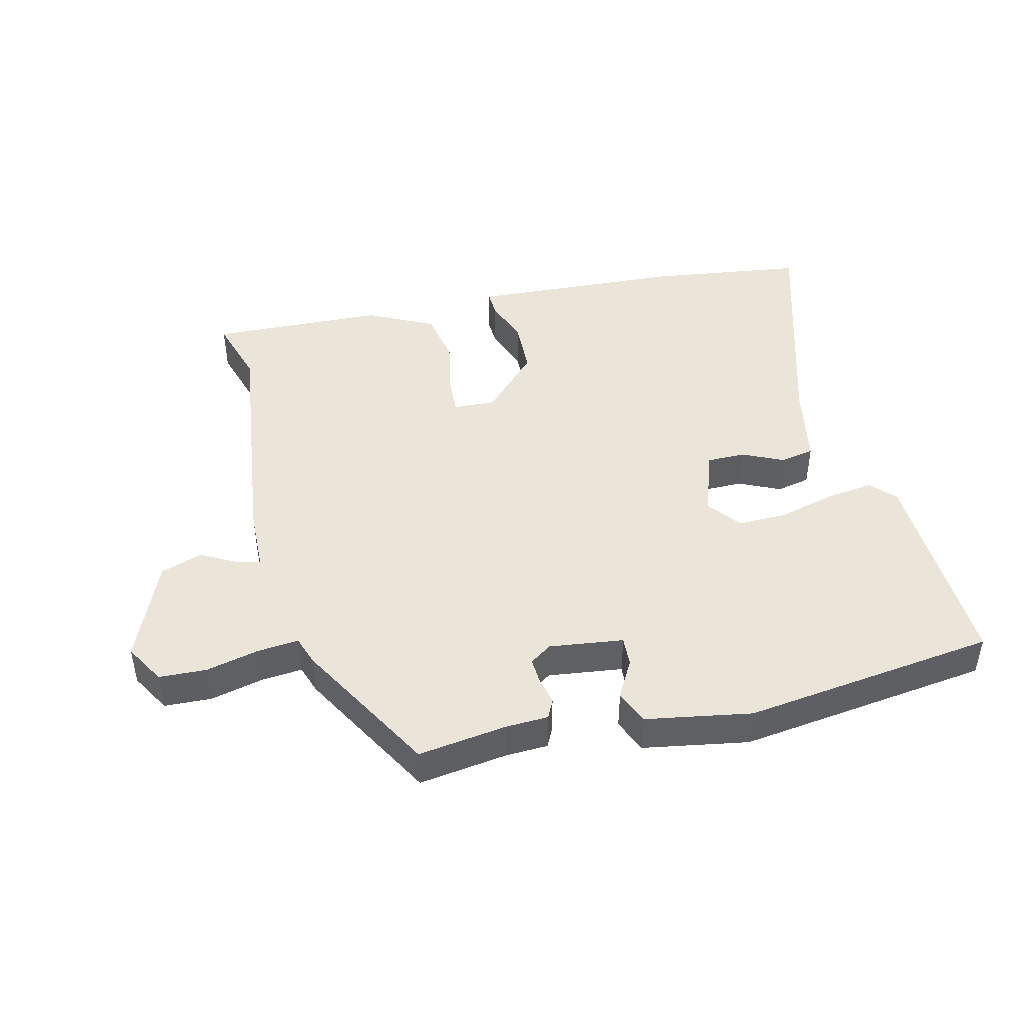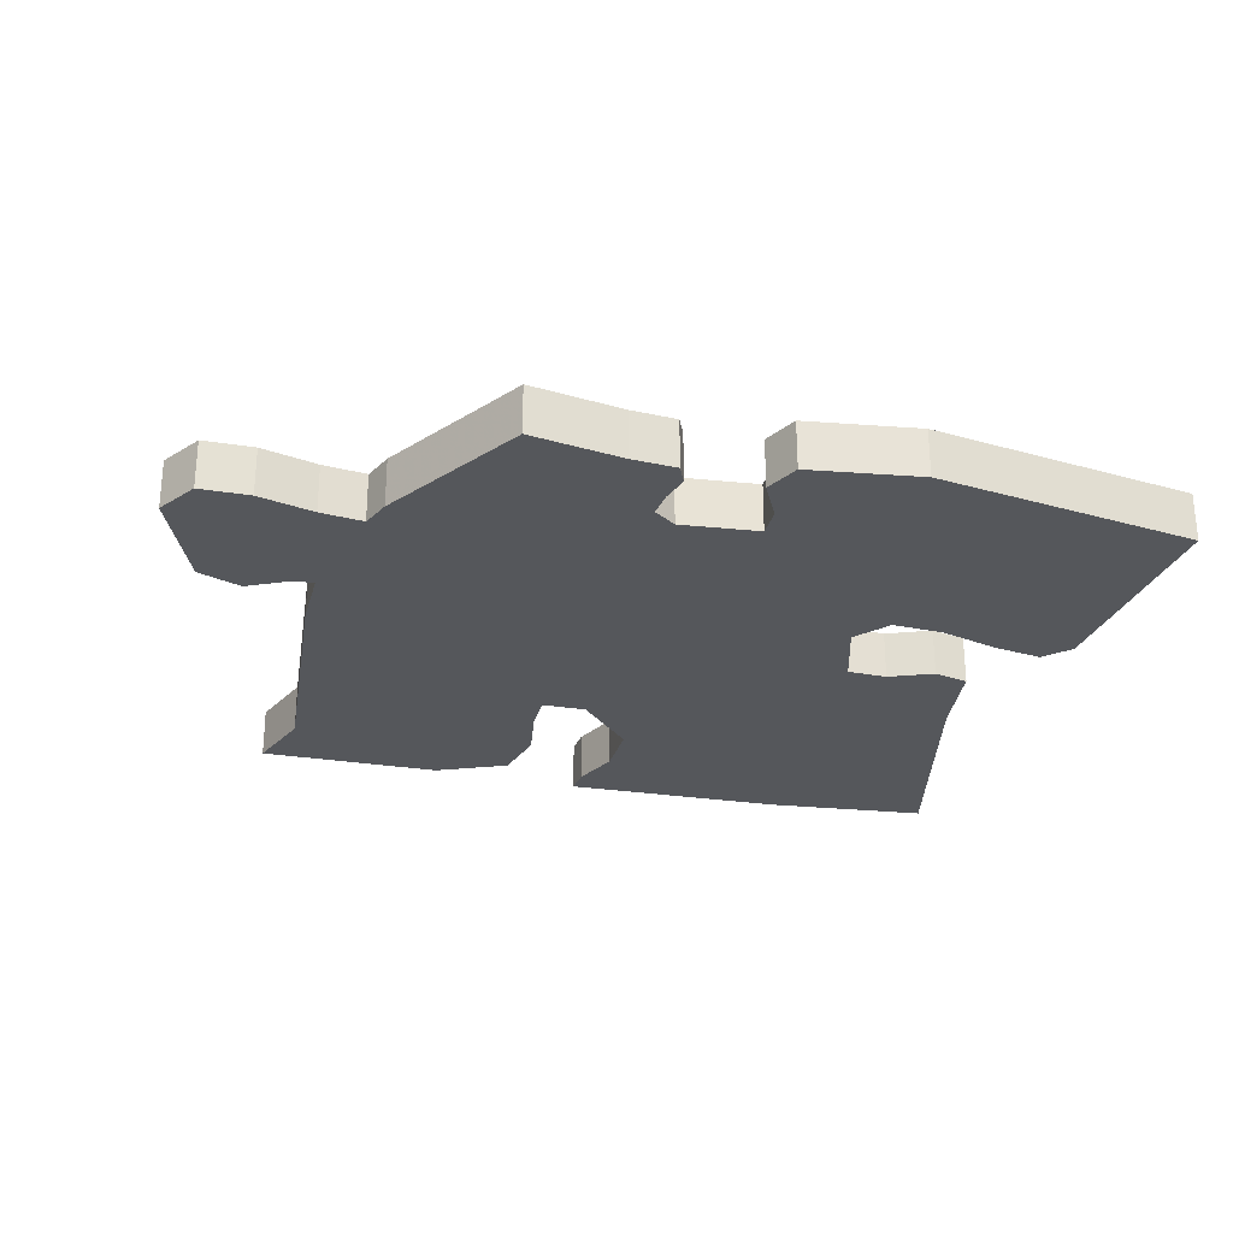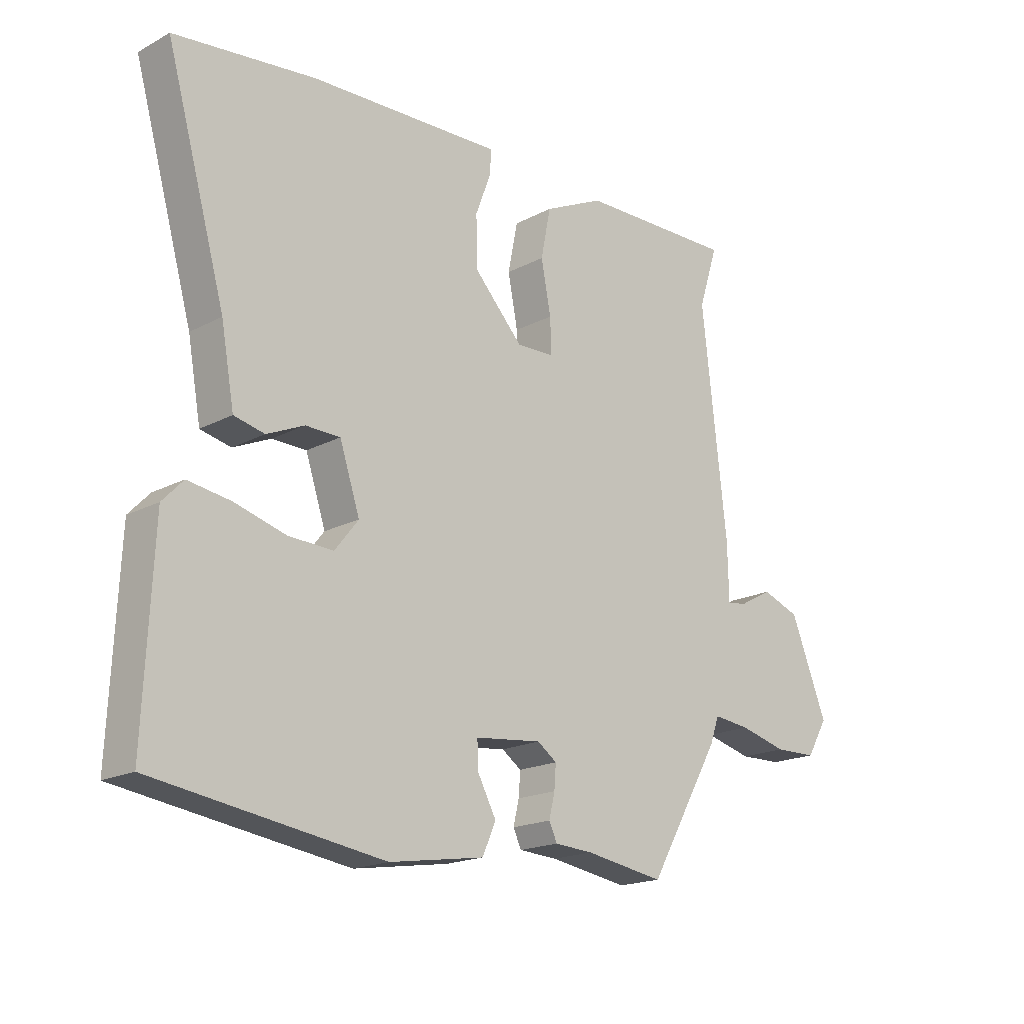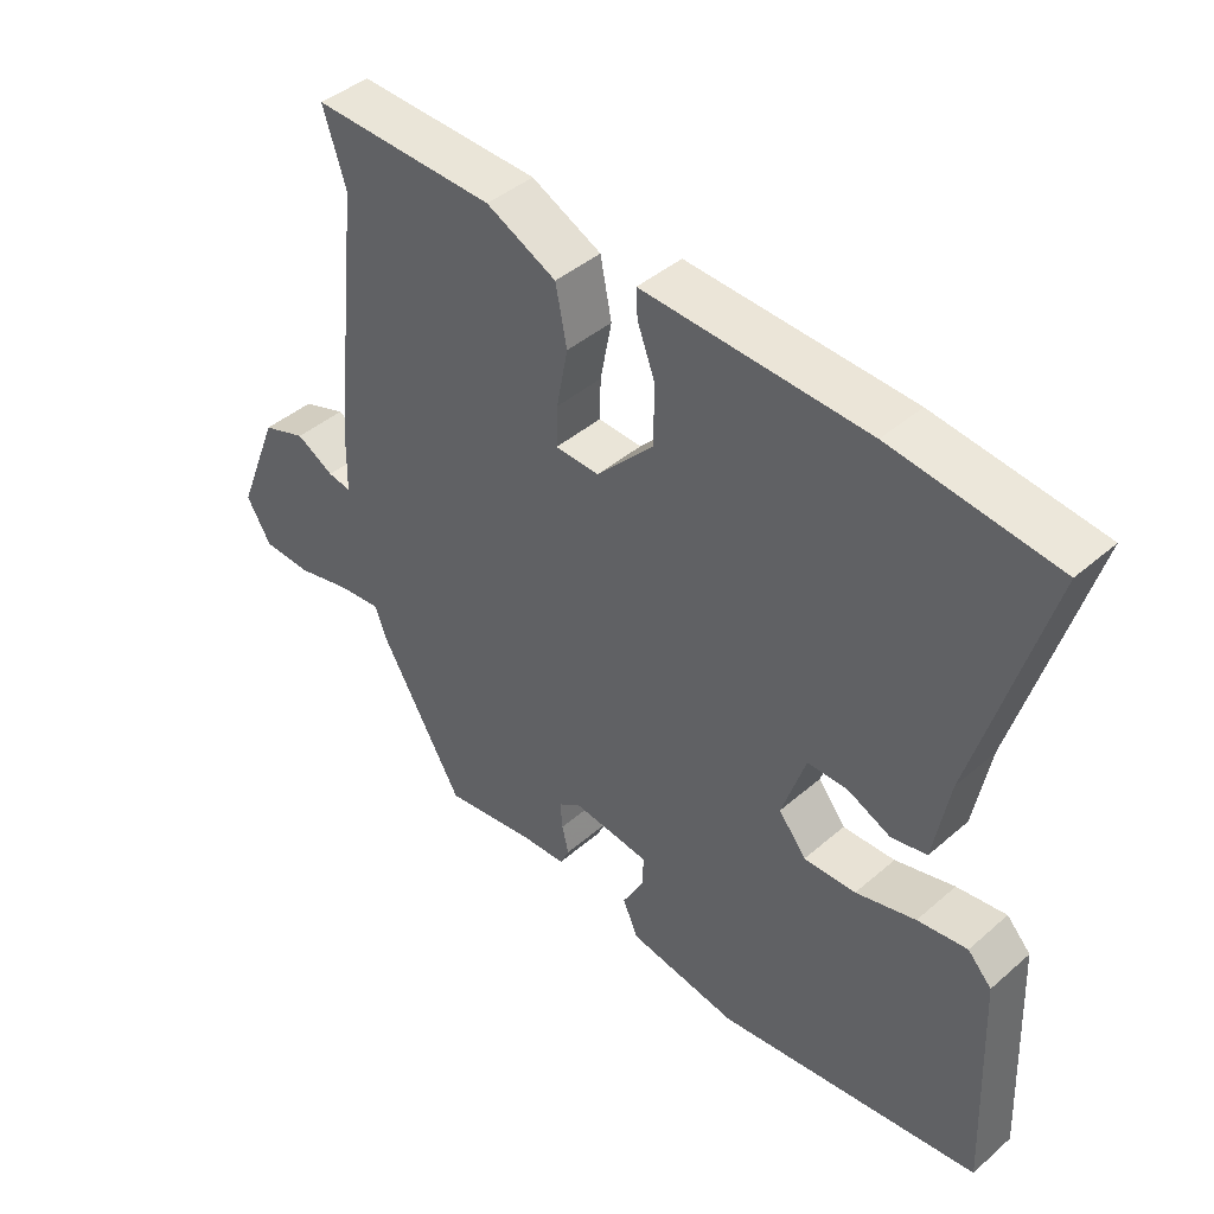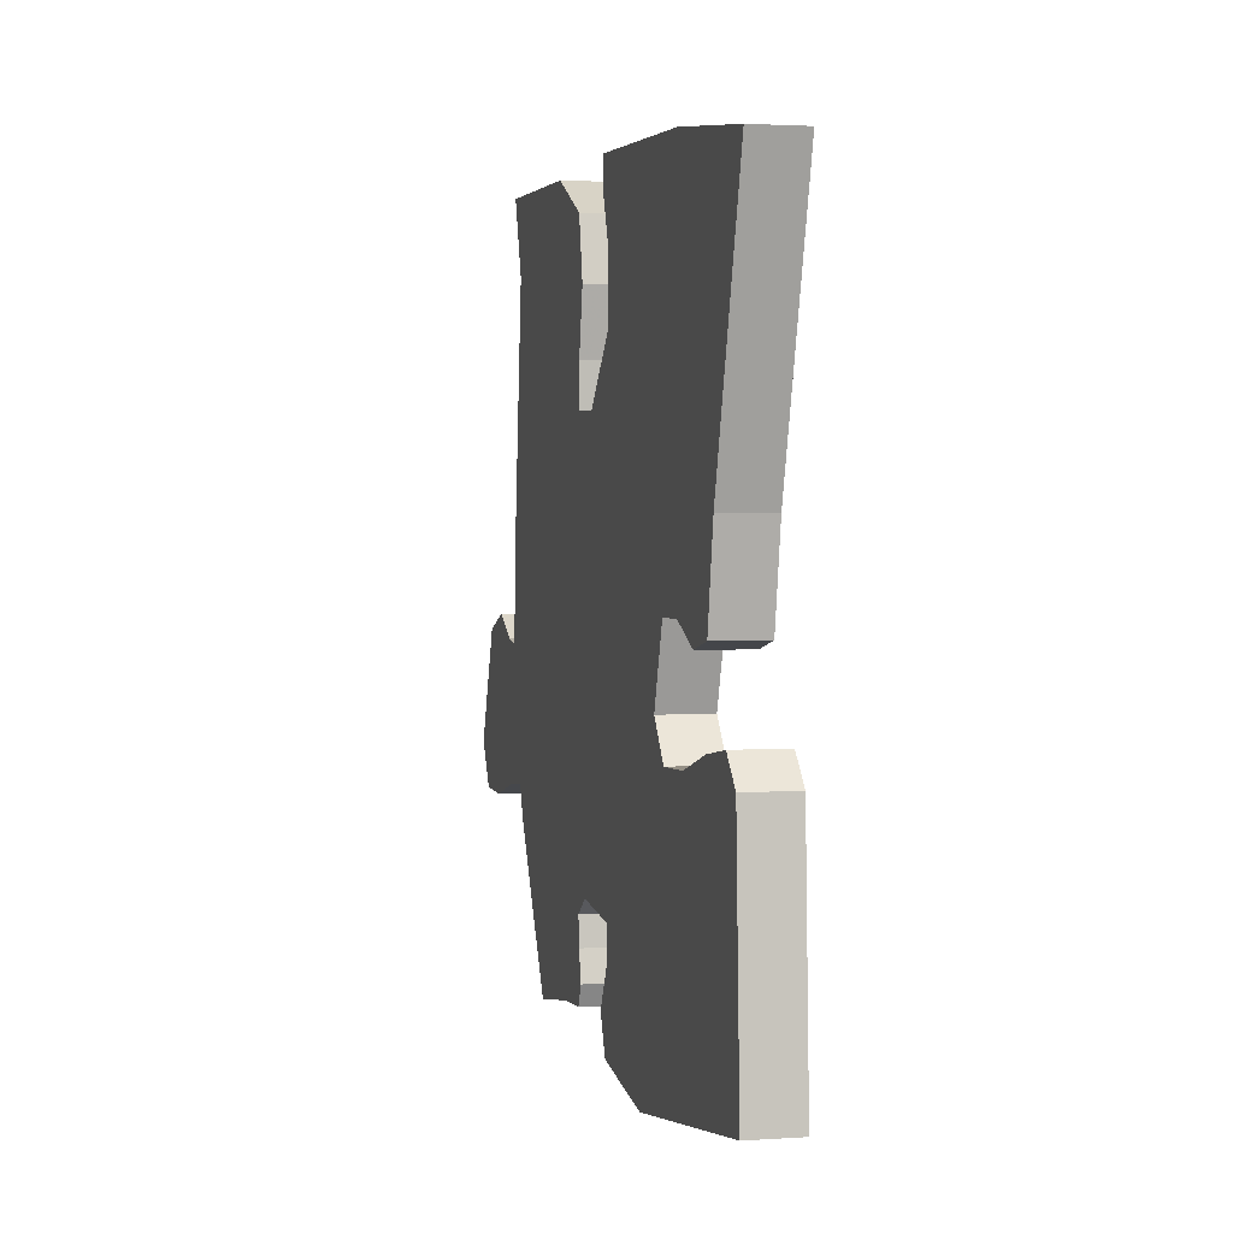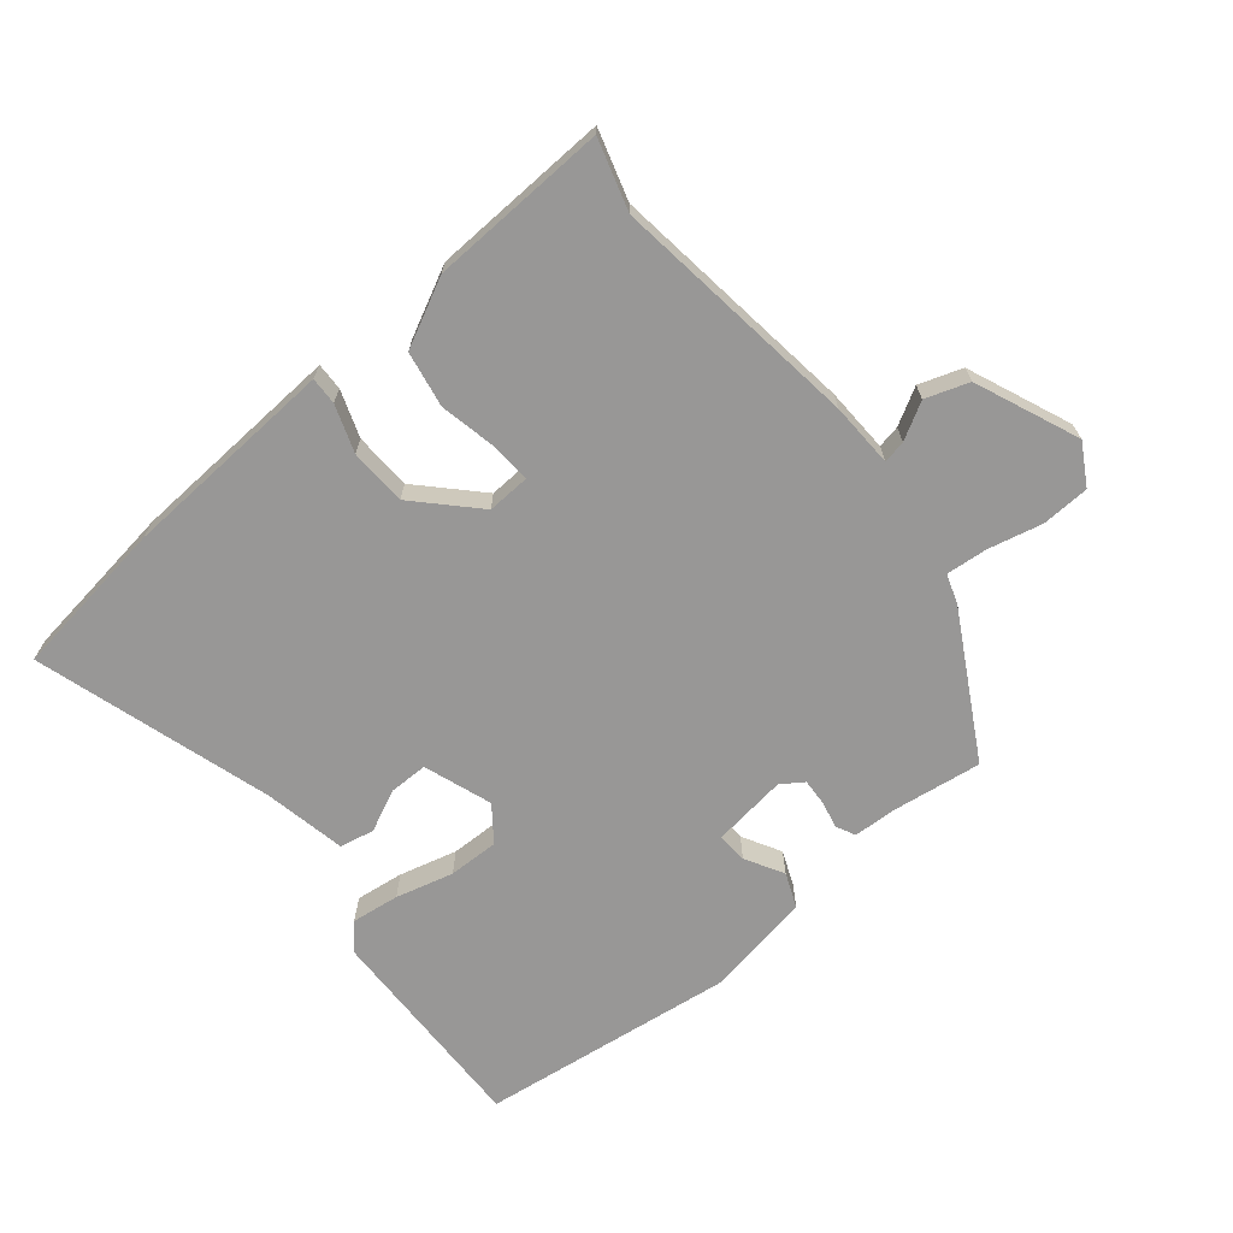
<metadata>
{"format":"obj","ext":"obj","renderer":"f3d","projection":"perspective","resolution":1024,"background":"white","views":[{"elev":45.0,"azim":167.2,"up":"+Y"},{"elev":-26.9,"azim":164.4,"up":"+Y"},{"elev":-18.4,"azim":-44.5,"up":"+Z"},{"elev":43.2,"azim":-135.5,"up":"+Z"},{"elev":2.4,"azim":-103.6,"up":"+Z"},{"elev":-68.3,"azim":40.5,"up":"+Y"}]}
</metadata>
<code>
v -0.562 0.07 -0.48
v -0.547 0.07 -0.145
v -0.511 0.07 -0.107
v -0.437 0.07 -0.118
v -0.348 0.07 -0.143
v -0.27 0.07 -0.146
v -0.229 0.07 -0.094
v -0.264 0.07 0.012
v -0.324 0.07 0.013
v -0.389 0.07 -0.016
v -0.442 0.07 -0.004
v -0.465 0.07 0.124
v -0.569 0.07 0.492
v -0.324 0.07 0.521
v -0.066 0.07 0.531
v 0.01 0.07 0.534
v 0.008 0.07 0.492
v -0.019 0.07 0.42
v -0.017 0.07 0.332
v 0.068 0.07 0.241
v 0.134 0.07 0.243
v 0.132 0.07 0.304
v 0.115 0.07 0.393
v 0.132 0.07 0.479
v 0.237 0.07 0.529
v 0.511 0.07 0.535
v 0.477 0.07 0.428
v 0.52 0.07 0.044
v 0.522 0.07 -0.056
v 0.557 0.07 -0.05
v 0.614 0.07 -0.019
v 0.68 0.07 -0.043
v 0.744 0.07 -0.204
v 0.707 0.07 -0.266
v 0.633 0.07 -0.268
v 0.55 0.07 -0.247
v 0.486 0.07 -0.24
v 0.47 0.07 -0.285
v 0.344 0.07 -0.502
v 0.206 0.07 -0.48
v 0.139 0.07 -0.476
v 0.125 0.07 -0.446
v 0.135 0.07 -0.404
v 0.138 0.07 -0.363
v 0.104 0.07 -0.339
v -0.012 0.07 -0.352
v -0.01 0.07 -0.399
v 0.022 0.07 -0.459
v -0.001 0.07 -0.512
v -0.166 0.07 -0.538
v -0.562 0 -0.48
v -0.547 0 -0.145
v -0.511 0 -0.107
v -0.437 0 -0.118
v -0.348 0 -0.143
v -0.27 0 -0.146
v -0.229 0 -0.094
v -0.264 0 0.012
v -0.324 0 0.013
v -0.389 0 -0.016
v -0.442 0 -0.004
v -0.465 0 0.124
v -0.569 0 0.492
v -0.324 0 0.521
v -0.066 0 0.531
v 0.01 0 0.534
v 0.008 0 0.492
v -0.019 0 0.42
v -0.017 0 0.332
v 0.068 0 0.241
v 0.134 0 0.243
v 0.132 0 0.304
v 0.115 0 0.393
v 0.132 0 0.479
v 0.237 0 0.529
v 0.511 0 0.535
v 0.477 0 0.428
v 0.52 0 0.044
v 0.522 0 -0.056
v 0.557 0 -0.05
v 0.614 0 -0.019
v 0.68 0 -0.043
v 0.744 0 -0.204
v 0.707 0 -0.266
v 0.633 0 -0.268
v 0.55 0 -0.247
v 0.486 0 -0.24
v 0.47 0 -0.285
v 0.344 0 -0.502
v 0.206 0 -0.48
v 0.139 0 -0.476
v 0.125 0 -0.446
v 0.135 0 -0.404
v 0.138 0 -0.363
v 0.104 0 -0.339
v -0.012 0 -0.352
v -0.01 0 -0.399
v 0.022 0 -0.459
v -0.001 0 -0.512
v -0.166 0 -0.538
f 47 48 49 50
f 46 47 50 1
f 40 41 42 43
f 40 43 44
f 37 38 39 40
f 37 40 44
f 33 34 35 36
f 33 36 37
f 30 31 32 33
f 29 30 33 37
f 27 28 29 37
f 24 25 26 27
f 22 23 24 27
f 21 22 27 37
f 20 21 37 44
f 15 16 17 18
f 15 18 19
f 12 13 14 15
f 12 15 19
f 9 10 11 12
f 8 9 12 19
f 7 8 19 20
f 2 3 4 5
f 46 1 2 5
f 45 46 5 6
f 20 44 45
f 6 7 20 45
f 100 99 98 97
f 51 100 97 96
f 93 92 91 90
f 94 93 90
f 90 89 88 87
f 94 90 87
f 86 85 84 83
f 87 86 83
f 83 82 81 80
f 87 83 80 79
f 87 79 78 77
f 77 76 75 74
f 77 74 73 72
f 87 77 72 71
f 94 87 71 70
f 68 67 66 65
f 69 68 65
f 65 64 63 62
f 69 65 62
f 62 61 60 59
f 69 62 59 58
f 70 69 58 57
f 55 54 53 52
f 55 52 51 96
f 56 55 96 95
f 95 94 70
f 95 70 57 56
f 1 51 52 2
f 2 52 53 3
f 3 53 54 4
f 4 54 55 5
f 5 55 56 6
f 6 56 57 7
f 7 57 58 8
f 8 58 59 9
f 9 59 60 10
f 10 60 61 11
f 11 61 62 12
f 12 62 63 13
f 13 63 64 14
f 14 64 65 15
f 15 65 66 16
f 16 66 67 17
f 17 67 68 18
f 18 68 69 19
f 19 69 70 20
f 20 70 71 21
f 21 71 72 22
f 22 72 73 23
f 23 73 74 24
f 24 74 75 25
f 25 75 76 26
f 26 76 77 27
f 27 77 78 28
f 28 78 79 29
f 29 79 80 30
f 30 80 81 31
f 31 81 82 32
f 32 82 83 33
f 33 83 84 34
f 34 84 85 35
f 35 85 86 36
f 36 86 87 37
f 37 87 88 38
f 38 88 89 39
f 39 89 90 40
f 40 90 91 41
f 41 91 92 42
f 42 92 93 43
f 43 93 94 44
f 44 94 95 45
f 45 95 96 46
f 46 96 97 47
f 47 97 98 48
f 48 98 99 49
f 49 99 100 50
f 50 100 51 1

</code>
